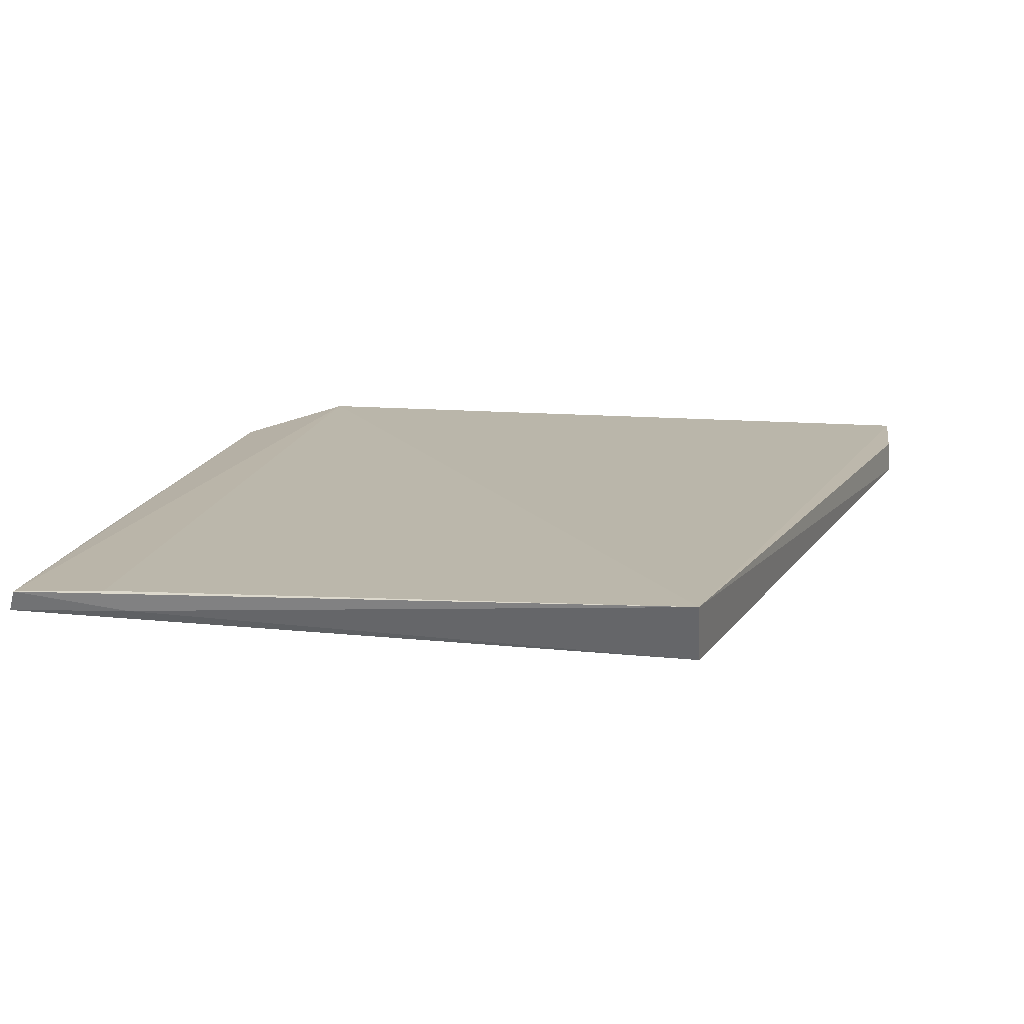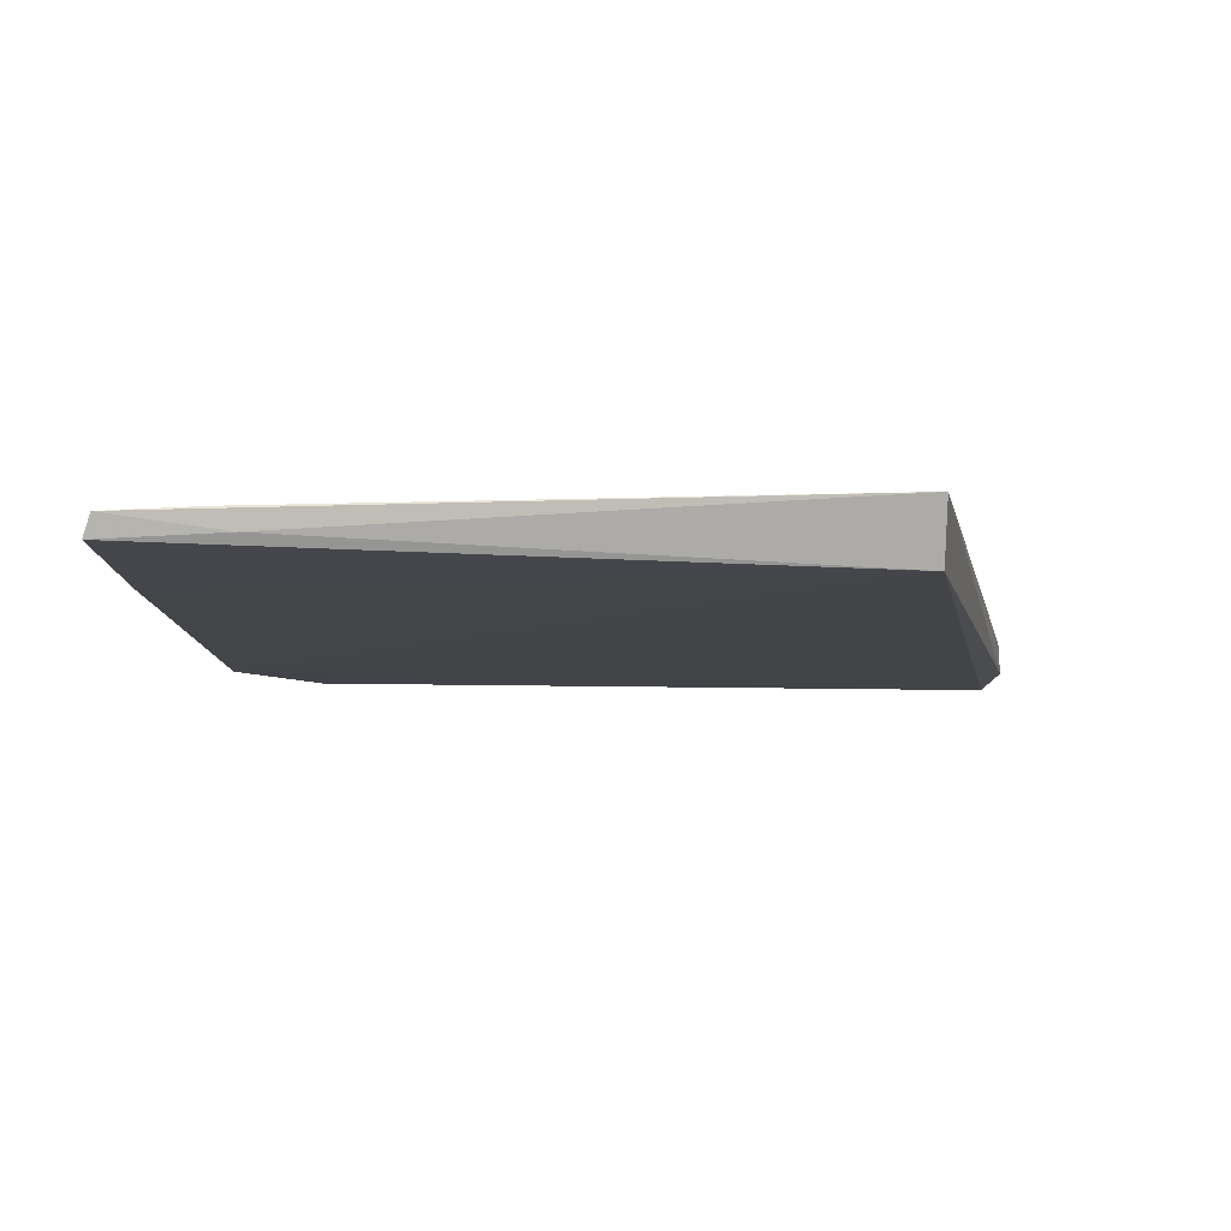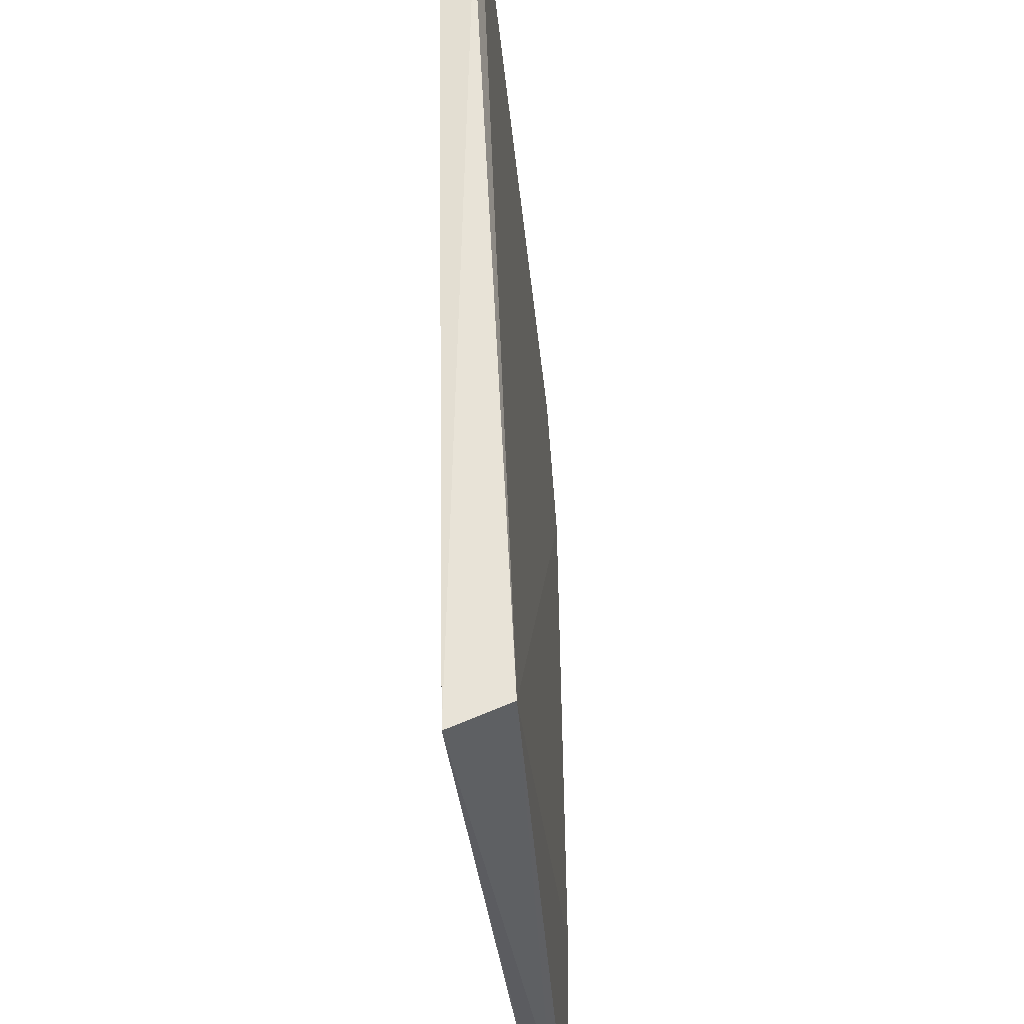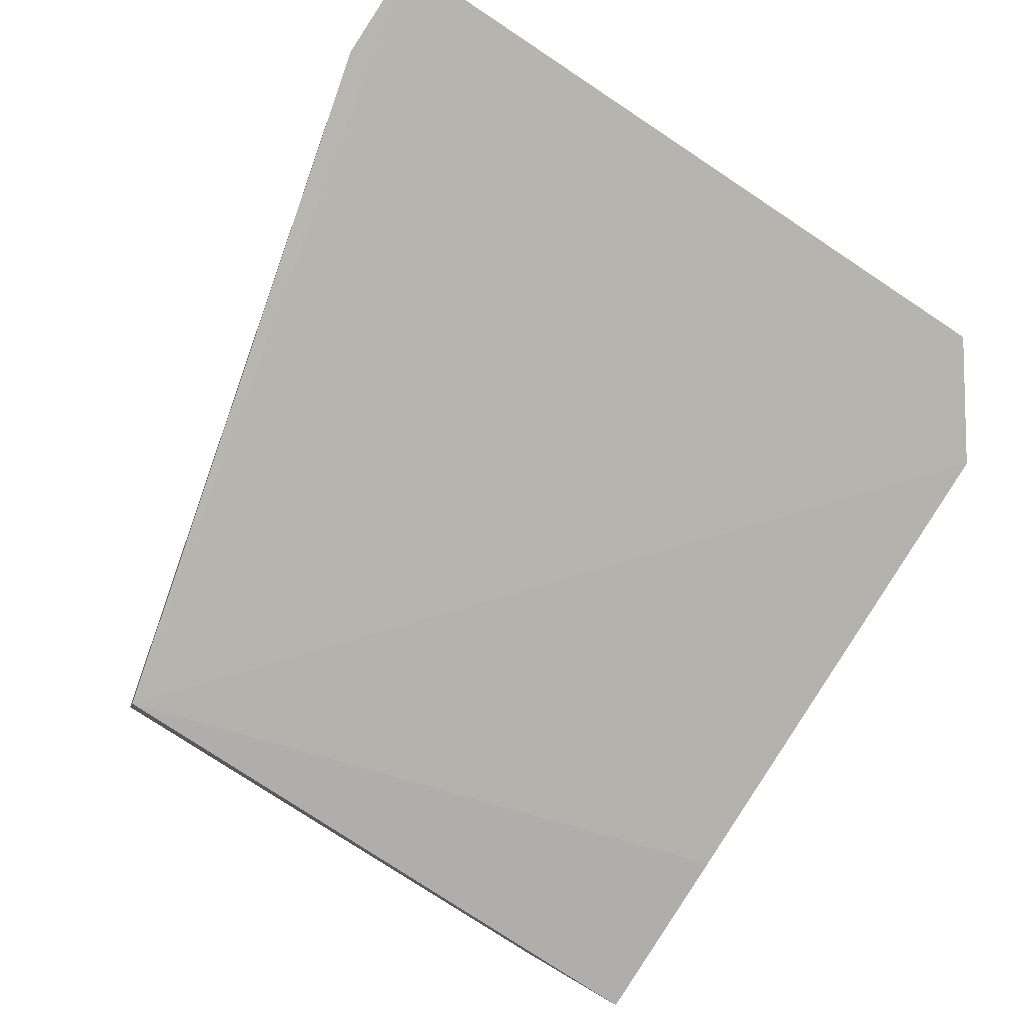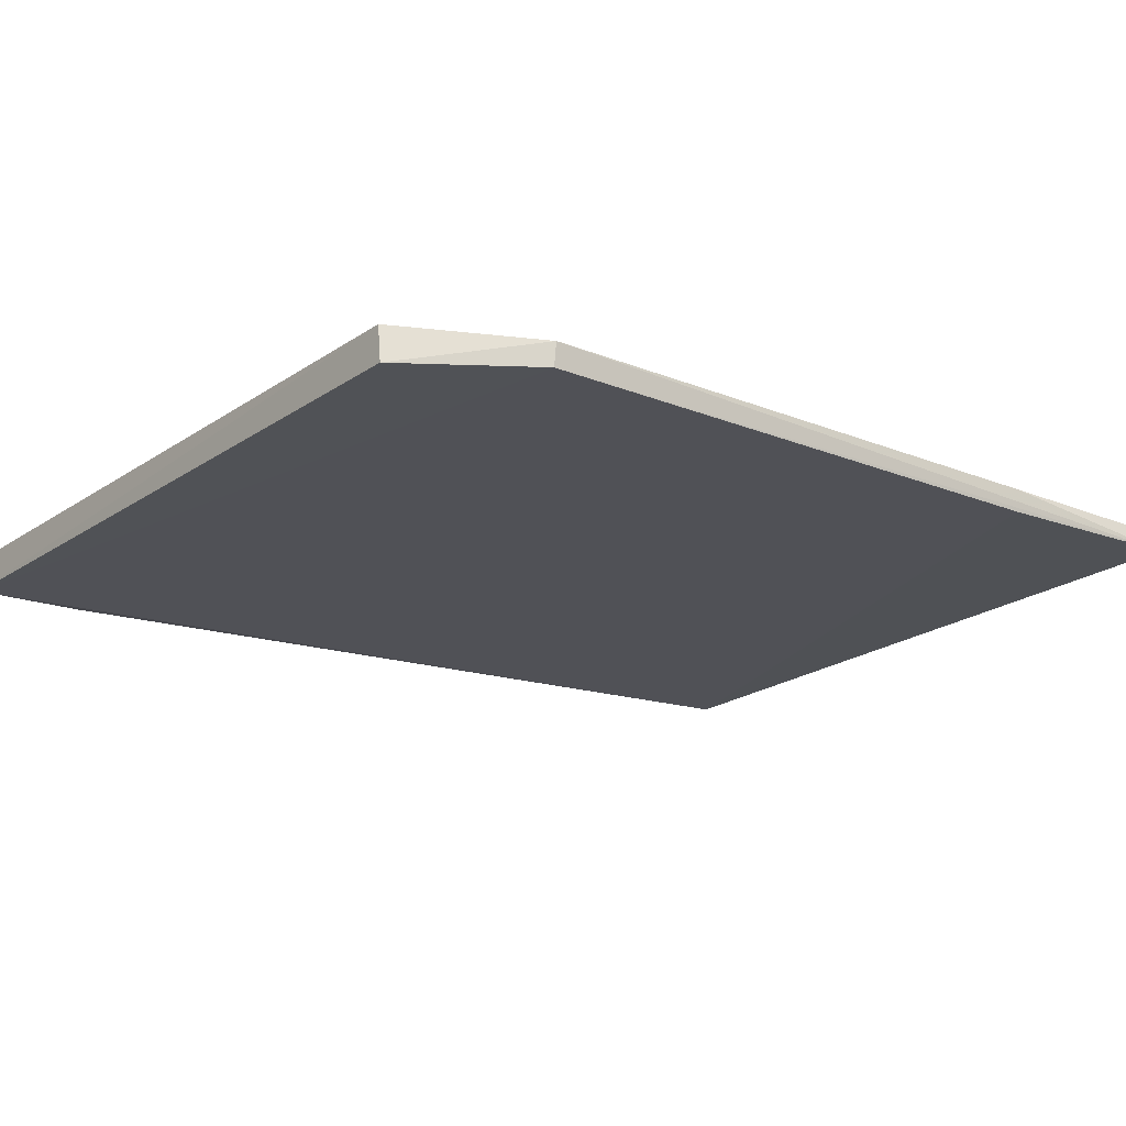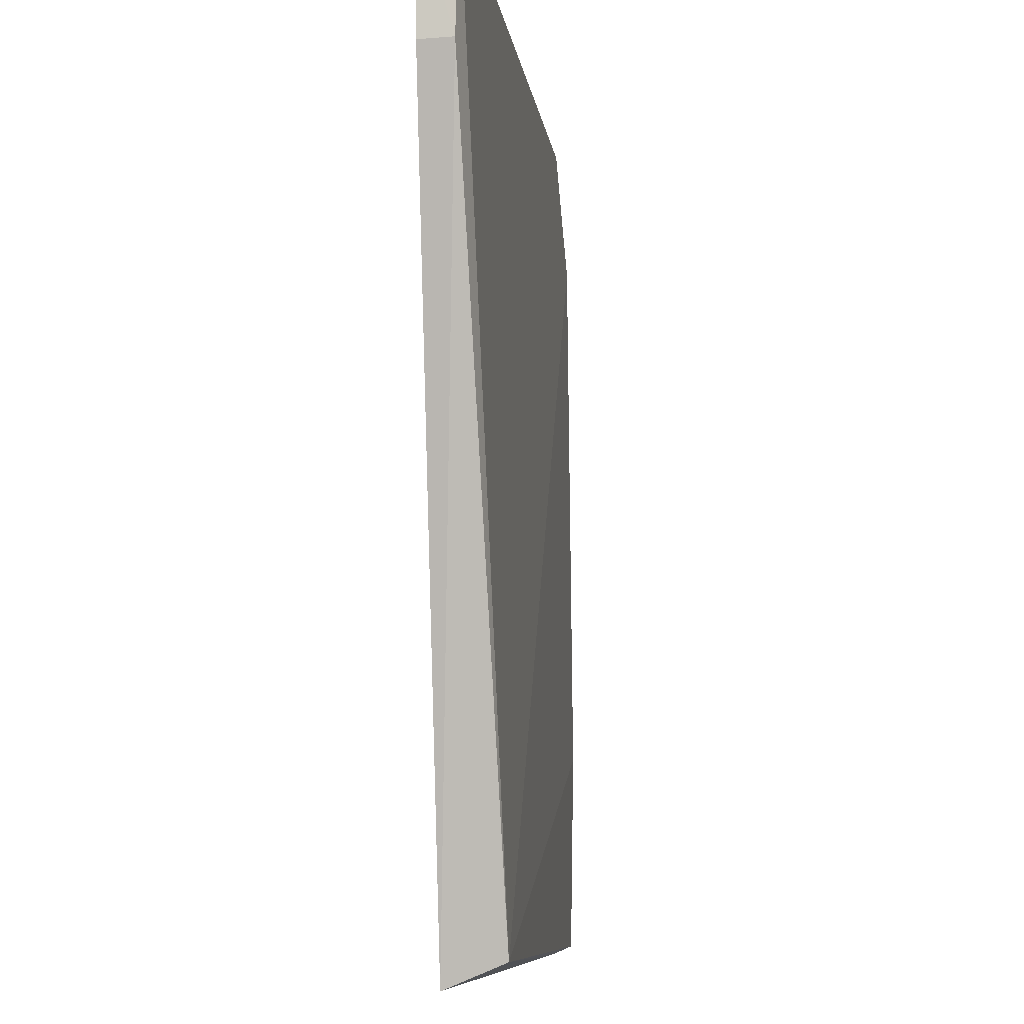
<metadata>
{"format":"obj","ext":"obj","renderer":"f3d","projection":"perspective","resolution":1024,"background":"white","views":[{"elev":14.0,"azim":-171.1,"up":"+Y"},{"elev":-8.9,"azim":177.9,"up":"+Y"},{"elev":-42.2,"azim":-84.0,"up":"+Z"},{"elev":-79.6,"azim":-33.4,"up":"+Y"},{"elev":-19.4,"azim":51.0,"up":"+Y"},{"elev":-8.3,"azim":-82.5,"up":"+Z"}]}
</metadata>
<code>
v 0.1095 0.1391 0.171
v 0.1265 0.1318 0.1494
v 0.1312 0.1361 0.005065
v 0.005821 0.1395 0.002982
v -0.02916 0.1315 0.171
v 0.1138 0.137 0.005101
v 0.127 0.1362 0.1493
v 0.1103 0.1323 0.1709
v -0.02894 0.1384 0.1709
v 0.005848 0.1284 0.00763
v 0.1326 0.1321 0.006451
v -0.02923 0.1322 0.1494
v 0.131 0.1356 0.04539
v 0.1308 0.1313 0.04537
v 0.1097 0.1332 0.005552
v -0.02896 0.1383 0.1493
f 6 1 3
f 6 3 4
f 6 4 1
f 7 3 1
f 8 5 2
f 8 1 5
f 8 7 1
f 8 2 7
f 9 5 1
f 9 1 4
f 10 2 5
f 11 7 2
f 12 5 9
f 12 10 5
f 12 4 10
f 13 11 3
f 13 3 7
f 13 7 11
f 14 11 2
f 14 2 10
f 14 10 11
f 15 11 10
f 15 10 4
f 15 4 3
f 15 3 11
f 16 12 9
f 16 9 4
f 16 4 12

</code>
